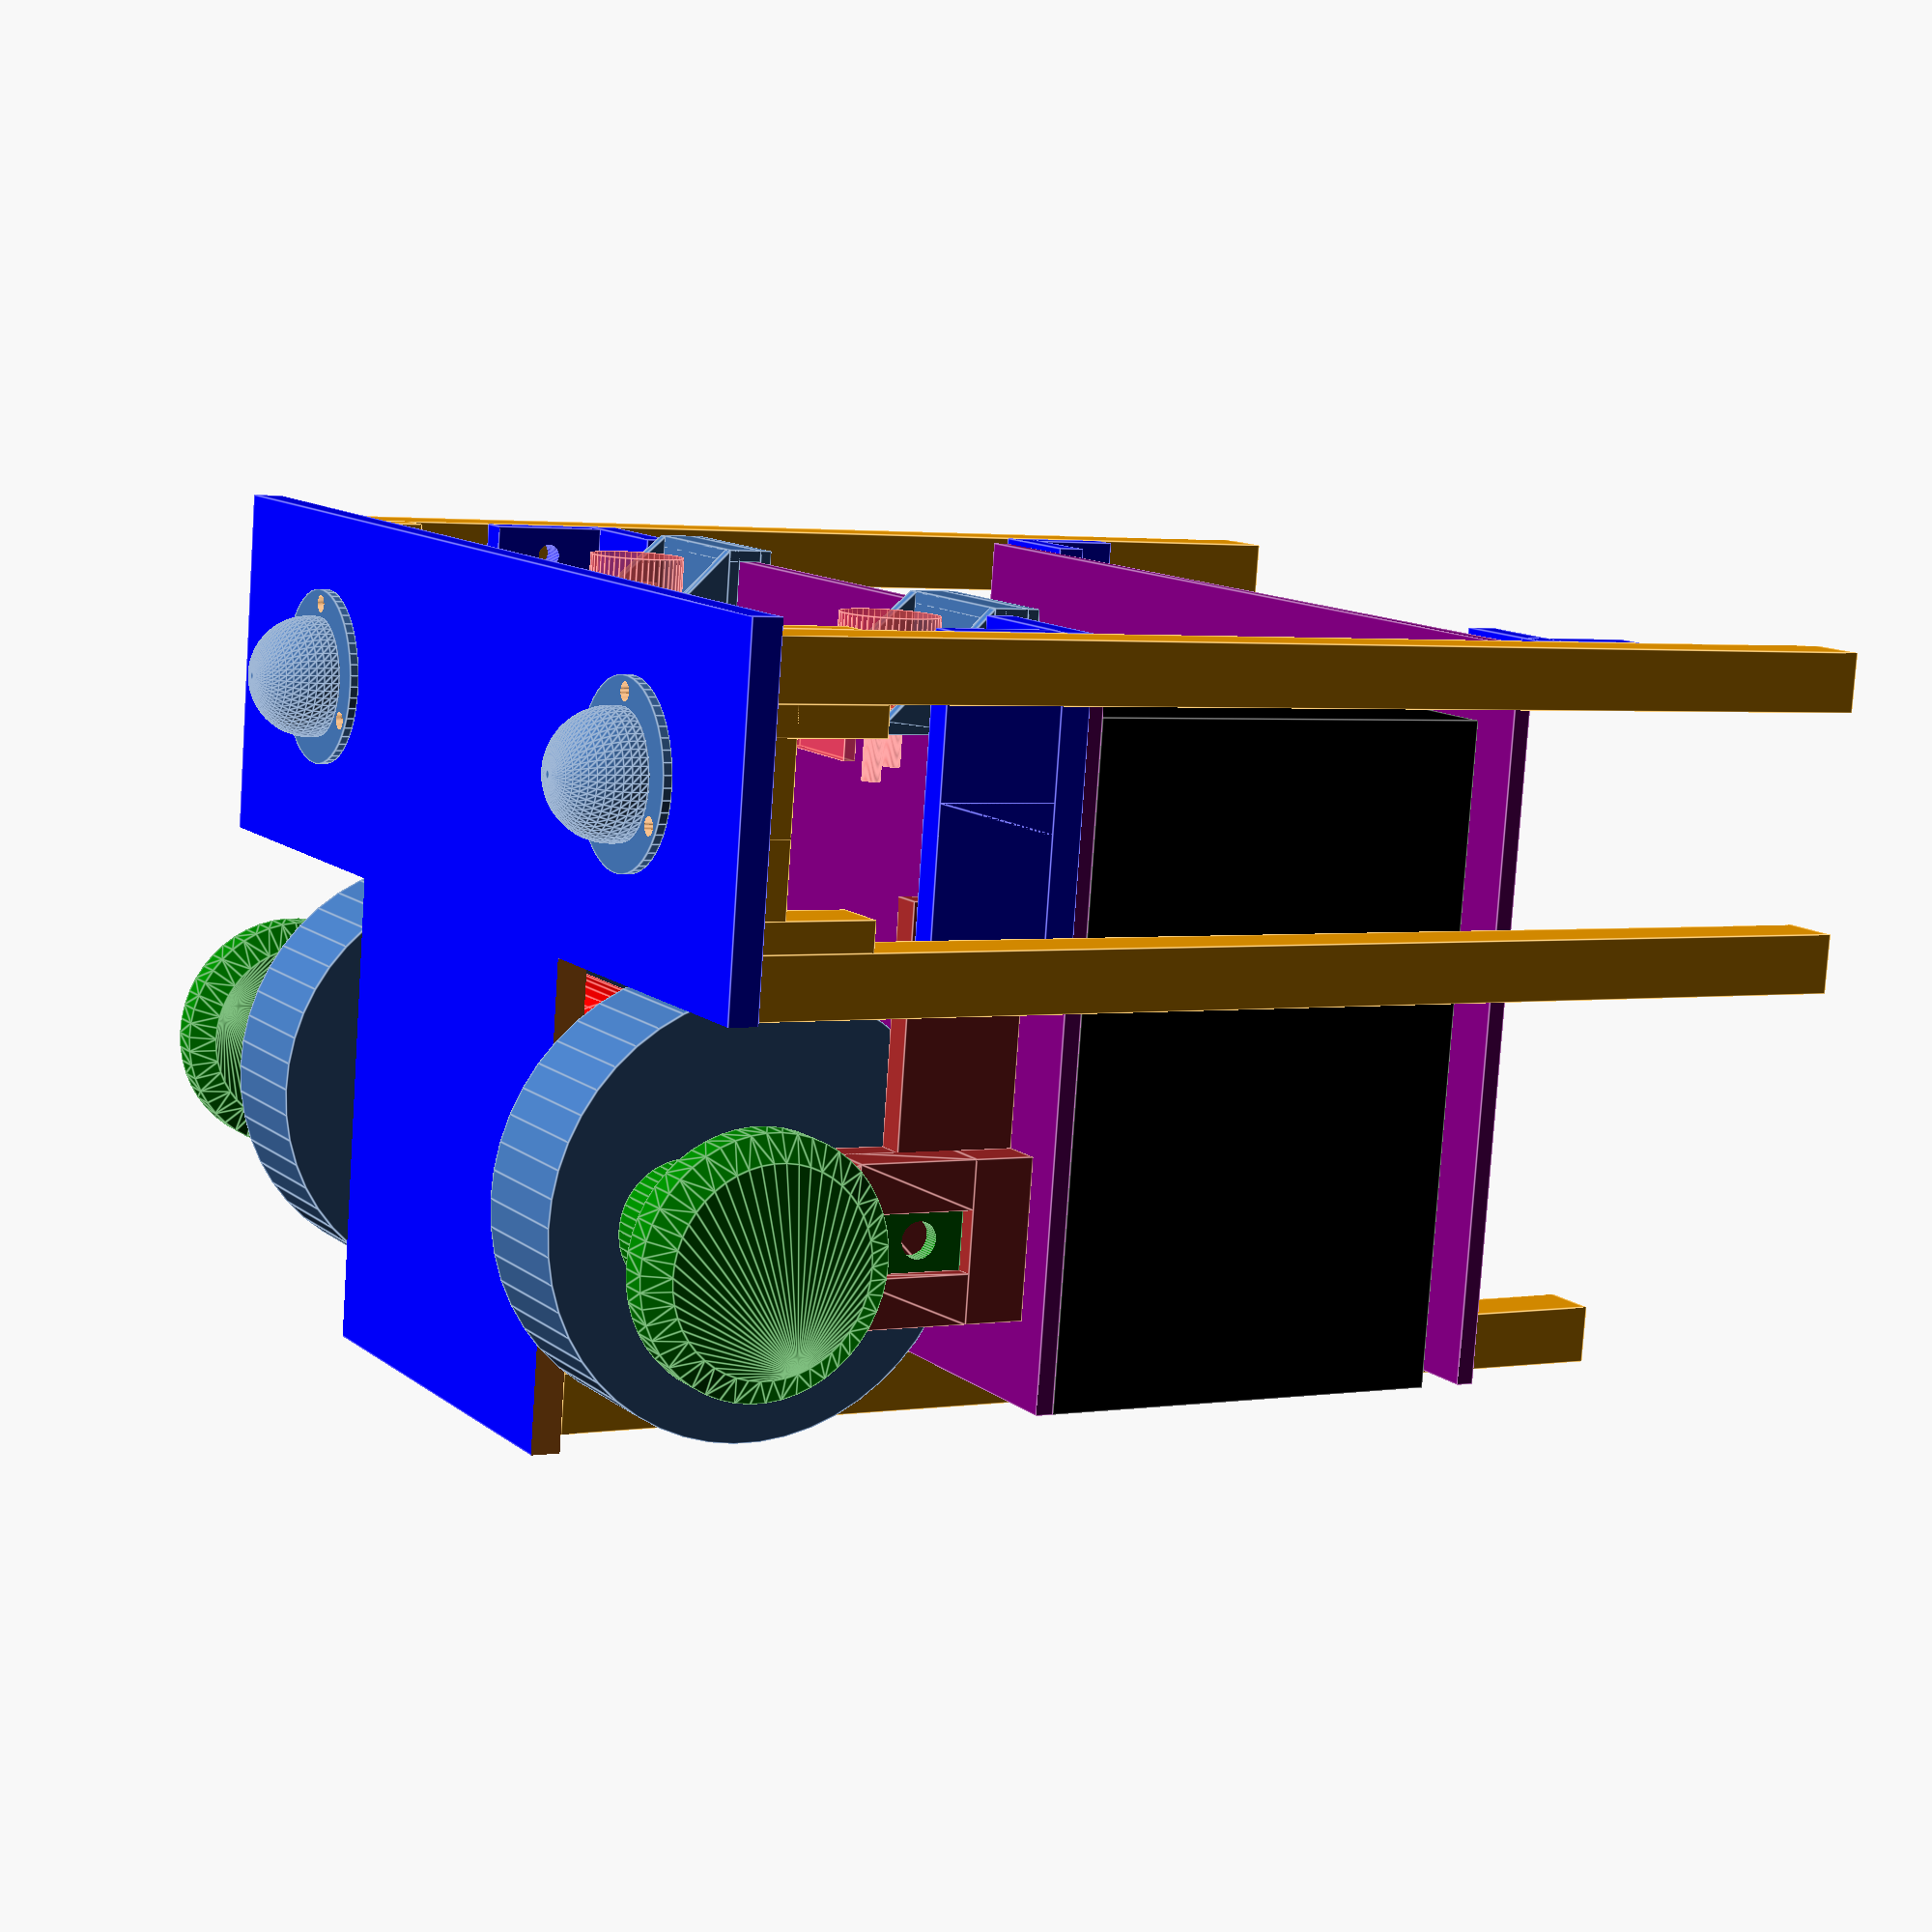
<openscad>
$fn=50;

Tx = 35;
Ty = 20;
Tz = 0;
module base()
{
    difference(){
                    color ("blue") cube([200,140,5]);
                    translate ([-1,-1,-1]) cube([milieu_l-(longueur_moteur-1),81,7]);
                    translate ([milieu_l+longueur_moteur,-1,-1]) cube([61,81,7]);
               }     
     
}


/*module moteur_DC() {
    translate ([  0,111.5, 0]) rotate([90,0,0]) cube([40,55,111.5]);
    translate ([-20, 20.5,20]) rotate([0,90,0]) cylinder(d=7, h=80);
}*/

module moteur_Brushless() {
	translate([0,0,0]) rotate([0,90,0]) cylinder(d=45,h=40);
	translate([-1.7,0,-6.3]) rotate([0,90,0]) cylinder(d=19,h=1.7); 
	translate([-25.5,0,-6.3]) rotate([0,90,0]) cylinder(d=8,h=25.5);
}

/*module moteurs_DC() {
    translate([  3+Tx,2.5+Ty,5])
        moteur_DC();
    translate([157-Tx,2.5+Ty,5])
        moteur_DC();
}*/

largeur_base = 200;
longueur_base = 140;
longueur_moteur = 40;
milieu_l = largeur_base/2;
ecart_moteur = 0;
module moteurs_Brushless(){
	translate([milieu_l-(longueur_moteur+ecart_moteur/2),43,31.3])moteur_Brushless();
	translate([milieu_l+ecart_moteur/2+longueur_moteur,43,31.3])mirror ([1,0,0])moteur_Brushless();
}

largeur_roue = 22;
module roue() {
   difference() {
	 rotate([0,90,0]) cylinder(d=72,h=largeur_roue);
	 translate ([-1,0,0]) rotate ([0,90,0])  cylinder(d=9, h=largeur_roue+3);
	}
}

ecart_RoueMot = 2+1.7;
module roues()
{
    translate([ milieu_l-(ecart_moteur/2+longueur_moteur+ecart_RoueMot+largeur_roue),23+Ty,25]) roue();
    translate([milieu_l+(ecart_moteur/2+longueur_moteur+ecart_RoueMot),23+Ty,25]) roue();
}

// copie d'un fichier mais modifie par la suite
codeuse_diametre    = 41.2;
codeuse_epaisseur   = 10;
codeur_diametre     = 21.6;
codeur_epaisseur    = 12.5;
module roue_codeuse() {
    hull() {
        cylinder(center=true,
                d=codeuse_diametre*0.8,
                h=codeuse_epaisseur);
        cylinder(center=true,
                d=codeuse_diametre,
                h=codeuse_epaisseur*0.5);
    }
    // Axe
    translate([0,0,codeuse_epaisseur/2])cylinder(d=3,h=8.5);
    // Codeur
    translate([0,0,codeuse_epaisseur/2 + 8.5]) {
        cylinder(d=codeur_diametre, h=codeur_epaisseur);
        translate([codeur_diametre/2,0,codeur_epaisseur/2])
            cube(center=true, [3,12,6]);
    }
	difference() {
	translate([-10,-10,10])cube([50,20,3]);
	translate([32.5,0,9])cylinder(h=5, d=6);
	}
}

module roues_codeuses(){
	translate([5,43,10])rotate ([0,-90,180])roue_codeuse();
	mirror([1,0,0]) translate([-195,43,10])rotate ([0,-90,180])roue_codeuse();
}

module coque_exterieure() {
	difference() {
		translate([0,3,5]) cube([3,134,200]);
		translate([-1,21,0]) cube([5,44,35]);
	}
	translate([0,137,5]) cube([200,3,200]);	
	difference() {
		translate([197,3,5]) cube([3,134,200]);
		translate([196,21,0]) cube([5,44,35]);
	}
	translate([0,0,5]) cube([200,3,200]);
}

largeur_Barre = 10;
longueur_Barre = 200;
module fixation_coque_Barre() {
	cube([largeur_Barre,largeur_Barre,longueur_Barre]); 
}

longueur_equerre = 20;
largeur_equerre = 10;
epaisseur_equerre = 5;
module fixation_coque_Equerre() {
	cube([longueur_equerre,largeur_equerre,epaisseur_equerre]); 
	translate([epaisseur_equerre,0,0])rotate([0,-90,0])cube([longueur_equerre,largeur_equerre,epaisseur_equerre]); 
}

epaisseur_plaquePlexi_base = 5;
epaisseur_plaquePlexi_coque = 3;
module fixations_coque() {
	translate([3,127,5]) fixation_coque_Barre();
	translate([187,127,5]) fixation_coque_Barre(); 
	translate([60,3,5]) fixation_coque_Barre();
	translate([130,3,5]) fixation_coque_Barre();
	translate([3,80,5])fixation_coque_Barre();
	translate([187,80,5]) fixation_coque_Barre();
	
	translate([13,80,5]) fixation_coque_Equerre();
	translate([13,90,5]) rotate([0,0,90]) fixation_coque_Equerre();
	translate([13,127,5]) mirror([0,1,0]) rotate([0,0,90]) fixation_coque_Equerre();
	translate([13,127,5]) fixation_coque_Equerre();
	translate([187,127,5])mirror([1,0,0]) fixation_coque_Equerre();
	translate([197,127,5]) mirror([0,1,0]) rotate([0,0,90]) fixation_coque_Equerre();
	translate([197,90,5]) rotate([0,0,90]) fixation_coque_Equerre();
	translate([187,80,5])mirror([1,0,0]) fixation_coque_Equerre();
	translate([70,3,5]) fixation_coque_Equerre();
	translate([70,13,5]) rotate([0,0,90]) fixation_coque_Equerre();
	translate([130,3,5])mirror([1,0,0]) fixation_coque_Equerre();
	translate([140,13,5]) rotate([0,0,90]) fixation_coque_Equerre();
}

module fixation_etage(L) {
	cube([25,L,5]); 
	difference() {
		rotate([0,90,0])cube([20,L,5]);
		translate([-1,5,-10])rotate([0,90,0])cylinder(d=4,h=7);
		translate([-1,L-5,-10])rotate([0,90,0])cylinder(d=4,h=7);
	}
	translate([0,L/2+2.5,0]) rotate([90,0,0])linear_extrude(height = 5)polygon(
		points=[ [0,0],[20,0],[0,-20] ],
		paths=[ [0,1,2] ]
	);	
}

module fixations_etage1(L,H_etage) {
	translate([13,80,H_etage])fixation_etage(L);
	translate([L+83,13,H_etage])rotate([0,0,90])fixation_etage(80);
	translate([130+L,80+L,H_etage])rotate([0,0,-180])fixation_etage(L);
}

module fixations_etage2(H_etage) {	
	//translate([13,80,5+H_etage]) fixation_coque_Equerre();
	translate([13,127,5+H_etage]) fixation_coque_Equerre();
	translate([187,127,5+H_etage])mirror([1,0,0]) fixation_coque_Equerre();
	//translate([187,80,5+H_etage])mirror([1,0,0]) fixation_coque_Equerre();
	translate([70,13,5+H_etage]) rotate([0,0,90]) fixation_coque_Equerre();
	translate([140,13,5+H_etage]) rotate([0,0,90]) fixation_coque_Equerre();
}



//bille 3mm plus haute sous openscad
module bille_jockey() {
	difference() {
	cylinder(d=30.2, h=1.5);
	translate([0,12.6,-1])cylinder(d=3,h=3);
	rotate([0,0,-120])translate([0,12.6,-1])cylinder(d=3,h=3);
	rotate([0,0,120])translate([0,12.6,-1])cylinder(d=3,h=3);
	}
	translate([0,0,1.5])cylinder(h=8, r1=10, r2=7);
	difference() {
	translate([0,0,-1.5])sphere(r=10.5);
	translate([0,0,0]) cylinder(d=21,h=5);
	}
}

module billes_jockey() {
	translate([38.1,111.9,-1.5])bille_jockey(); 
	translate([161.9,111.9,-1.5])bille_jockey(); 
}

module etages() {
	translate([14,14,65]) cube([173,122,3]) ;
	translate([14,14,145]) cube([173,122,3]) ;
}

module batterie() {
	translate([14,14,68]) cube([170,110,70]) ;
}

// copie d'un fichier
capteurUS_largeur = 19.9;
capteurUS_longueur= 22.1;
capteurUS_ep_PCB= 1.7;

module vis_capteur() {
    translate([2.54,2.54])
        circle(d=3.1);
    translate([2.54+12.6,2.54+17])
        circle(d=3.1);
}
module capteur_US_base() {
    cube([capteurUS_largeur,capteurUS_longueur,capteurUS_ep_PCB]);
    translate([0,0,-10])linear_extrude(height=20)vis_capteur();
    translate([9,capteurUS_longueur/2])cylinder(d=16.4, h=15.5);
    translate([17.9,0,-7]) cube([2,19,7]);
}
module capteur_US() {
    translate([-capteurUS_largeur/2,-capteurUS_longueur/2])capteur_US_base();
}


module fixation_roues_codeuses() {
	rotate([0,0,90]){linear_extrude(height=20)polygon(
			points=[ [0,0],[26,0],[26,-9], [18,-9], [18,-6], [23,-6], [23,-3], [3,-3],[3,-6],[8,-6],[8,-9],[0,-9] ],
			paths=[ [0,1,2,3,4,5,6,7,8,9,10,11] ]
		);	
	translate([0,-2,10])cube([65,5,20]);
	translate([0,-2,0])cube([26,5,10]);
	translate([0,-9,20])cube([26,7,10]);
	}
}
module fixations_roues_codeuses () {
	mirror([1,0,0])translate([-21,30,30]) fixation_roues_codeuses();
	translate([179,30,30]) fixation_roues_codeuses();
}

base();
//#moteurs_DC();
// -->
color ("red") moteurs_Brushless();
color ("green") roues_codeuses();
//color("grey")coque_exterieure();
color ("orange") fixations_coque();
//translate([milieu_l,111.9,-1.5])bille_jockey(); 
billes_jockey();
color("purple") etages();
color("black") batterie();
color("blue") fixations_etage1(57,60);
color("blue") fixations_etage2(143);
//color("pink") translate([0,120,70])rotate([0,90,90])capteur_US();
color("brown")fixations_roues_codeuses();

// -->
roues();


// copie d'un fichier mais modifie
module supportUS() {
dia_trou_fixation=4;

// -->
capteurUS_largeur = 19.9;
capteurUS_longueur= 22.1;
capteurUS_ep_PCB= 1.7;

module vis_capteur() {
    translate([2.54,2.54])
        circle(d=3.1);
    translate([2.54+12.6,2.54+17])
        circle(d=3.1);
}
module capteur_US_base() {
    cube([capteurUS_largeur,capteurUS_longueur,capteurUS_ep_PCB]);
    translate([0,0,-10])linear_extrude(height=20)vis_capteur();
    translate([9,capteurUS_longueur/2])cylinder(d=16.4, h=15.5);
    translate([17.9,0,-7]) cube([2,19,7]);
}
module capteur_US() {
    translate([-capteurUS_largeur/2,-capteurUS_longueur/2])capteur_US_base();
} //-->

module support90() {
    difference() {
        mirror([1,1,0]) {
            /*translate([-1,0,-2])
                cube([capteurUS_largeur-1,2,capteurUS_longueur+4+2]);*/
            translate([0,0,-2])
                cube([capteurUS_largeur,2,capteurUS_longueur+6]);
            
            translate([0,0,-2])linear_extrude(height=2) {
                polygon([
                    [0,0],
                    [capteurUS_largeur,2],
                    [0, capteurUS_largeur]]);
            }
           translate([0,0,capteurUS_longueur+2])linear_extrude(height=2) {
                polygon([
                    [0,0],
                    [capteurUS_largeur-2,2],
                    [0, capteurUS_largeur]]);
            }
	translate([0,0,-2])rotate([0,0,90])
                    cube([capteurUS_largeur,2,capteurUS_longueur+4+2]);            
        }
        
        
    translate([-2,-2-capteurUS_largeur/2,capteurUS_longueur/2+1])
        rotate([90,0,-90])#capteur_US();
    }
}

mirror([0,0,0])support90();

translate([-20,0,-2])cube([2,6,capteurUS_longueur+6]);
translate([-10,6,-2])rotate([0,0,90])cube([2,10,capteurUS_longueur+6]);
}
// attention dépasse un peu de la face avant
translate([65,118,62])rotate([90,0,-90])supportUS();
translate([159,118,62])rotate([90,0,-90])supportUS();
</openscad>
<views>
elev=357.8 azim=352.1 roll=240.8 proj=p view=edges
</views>
